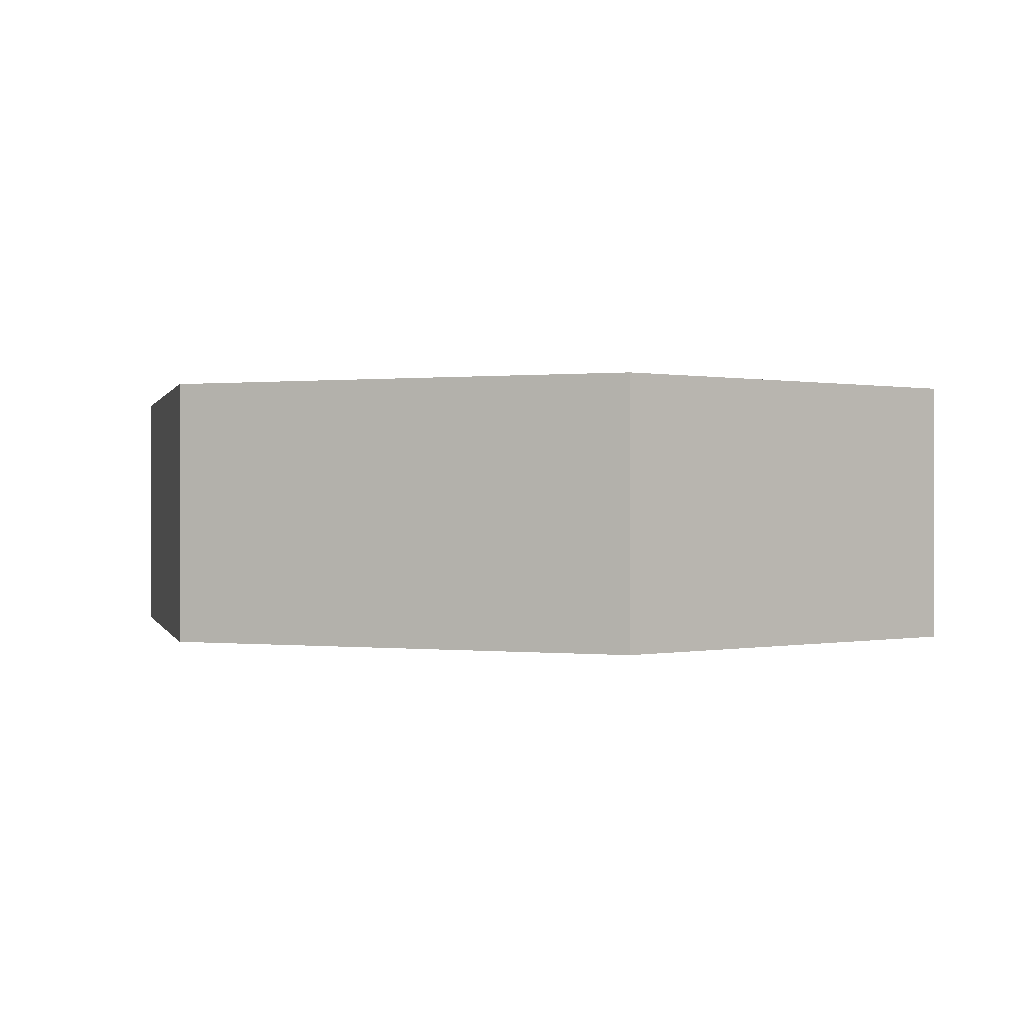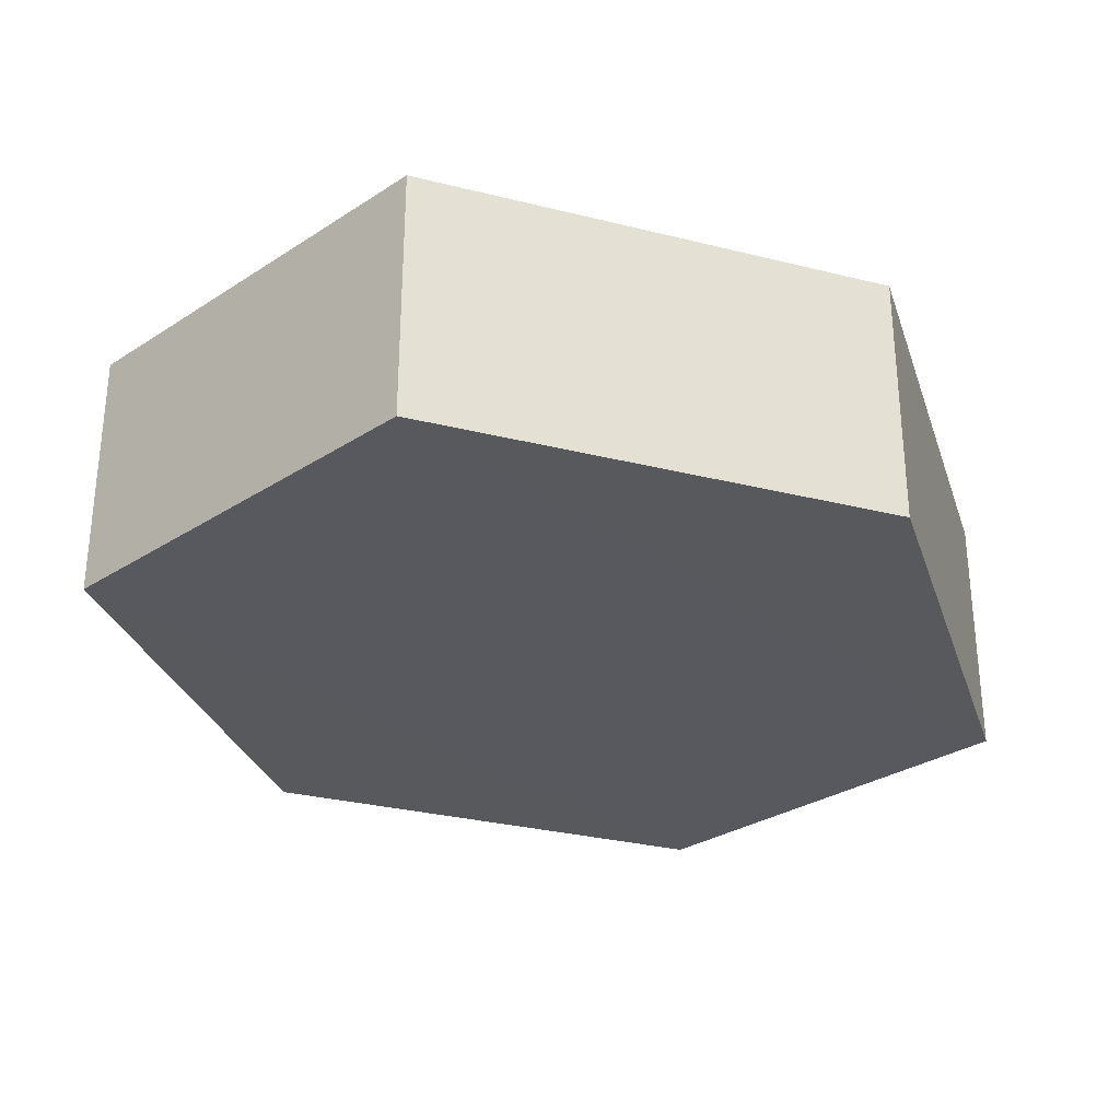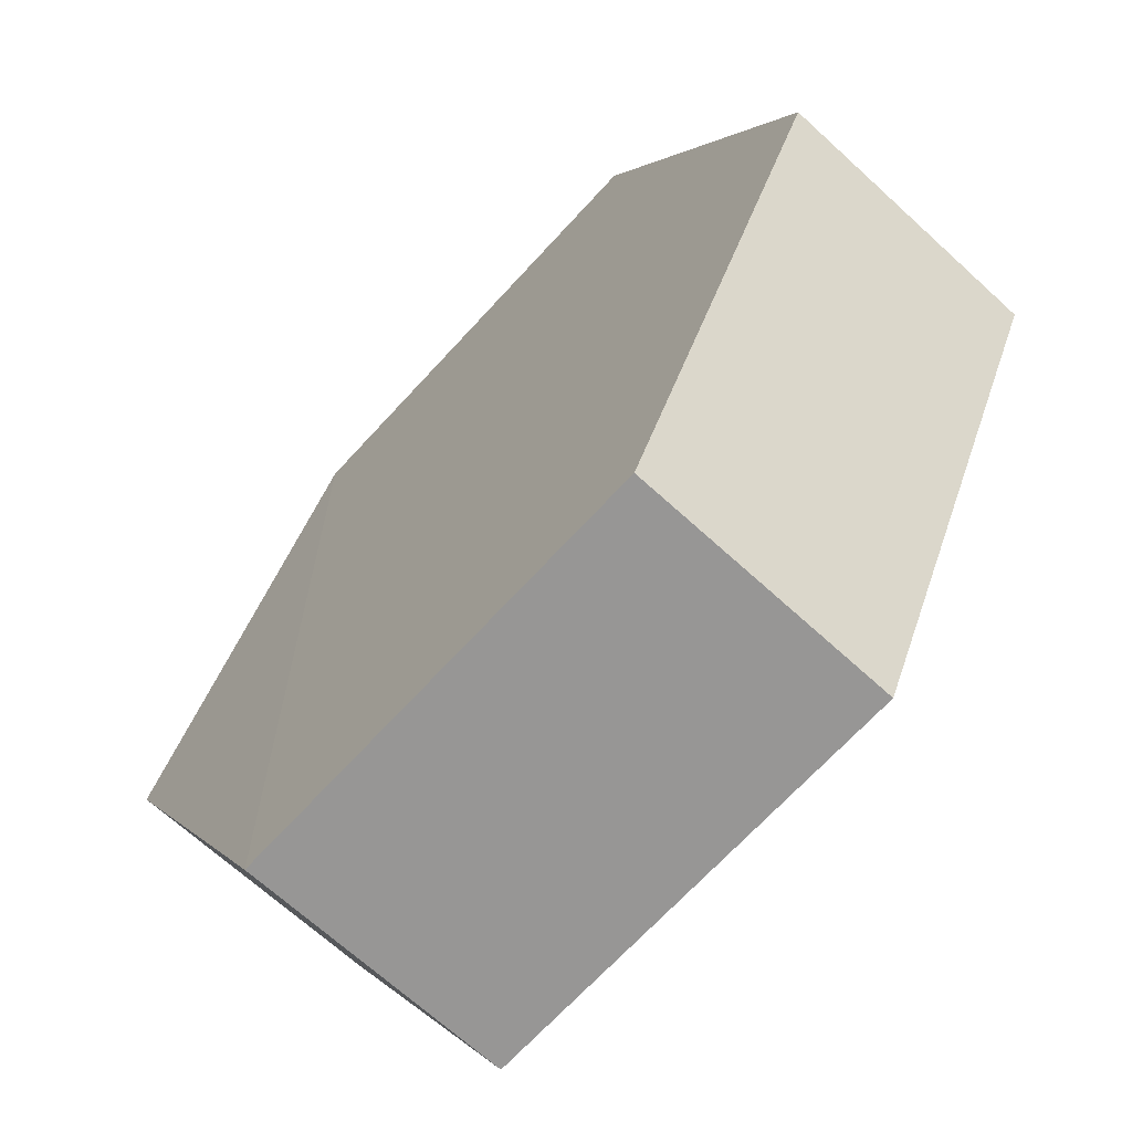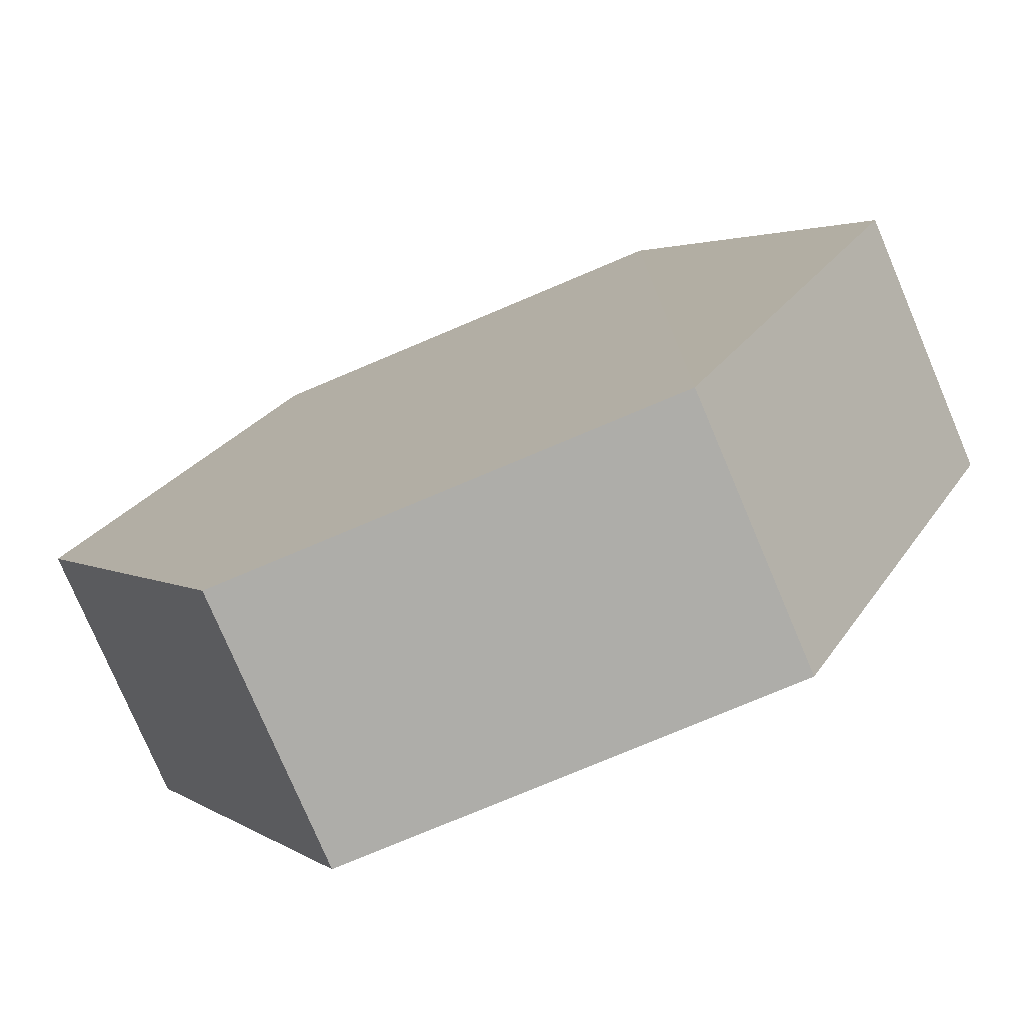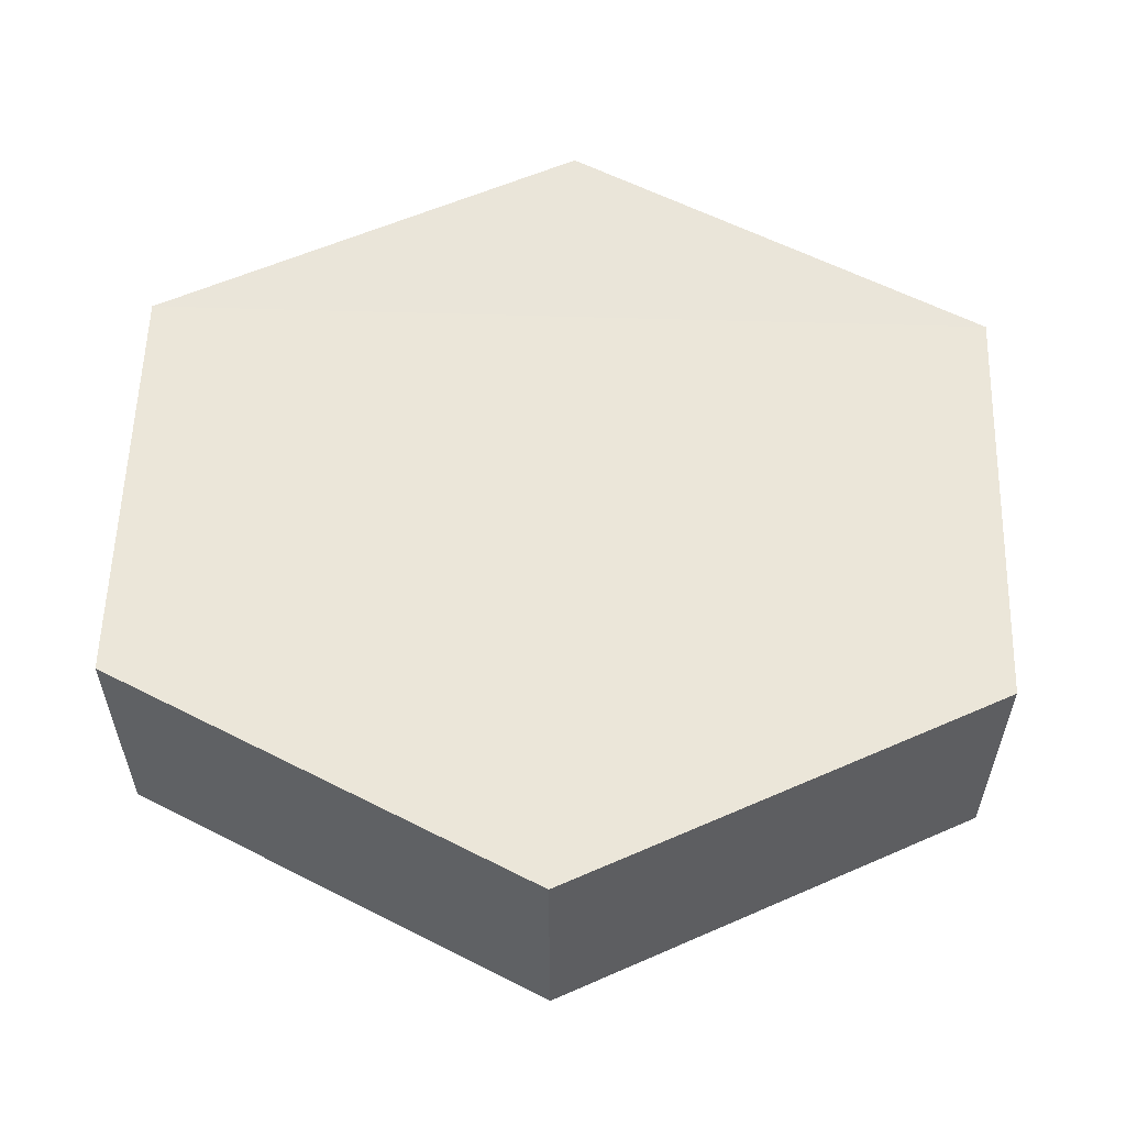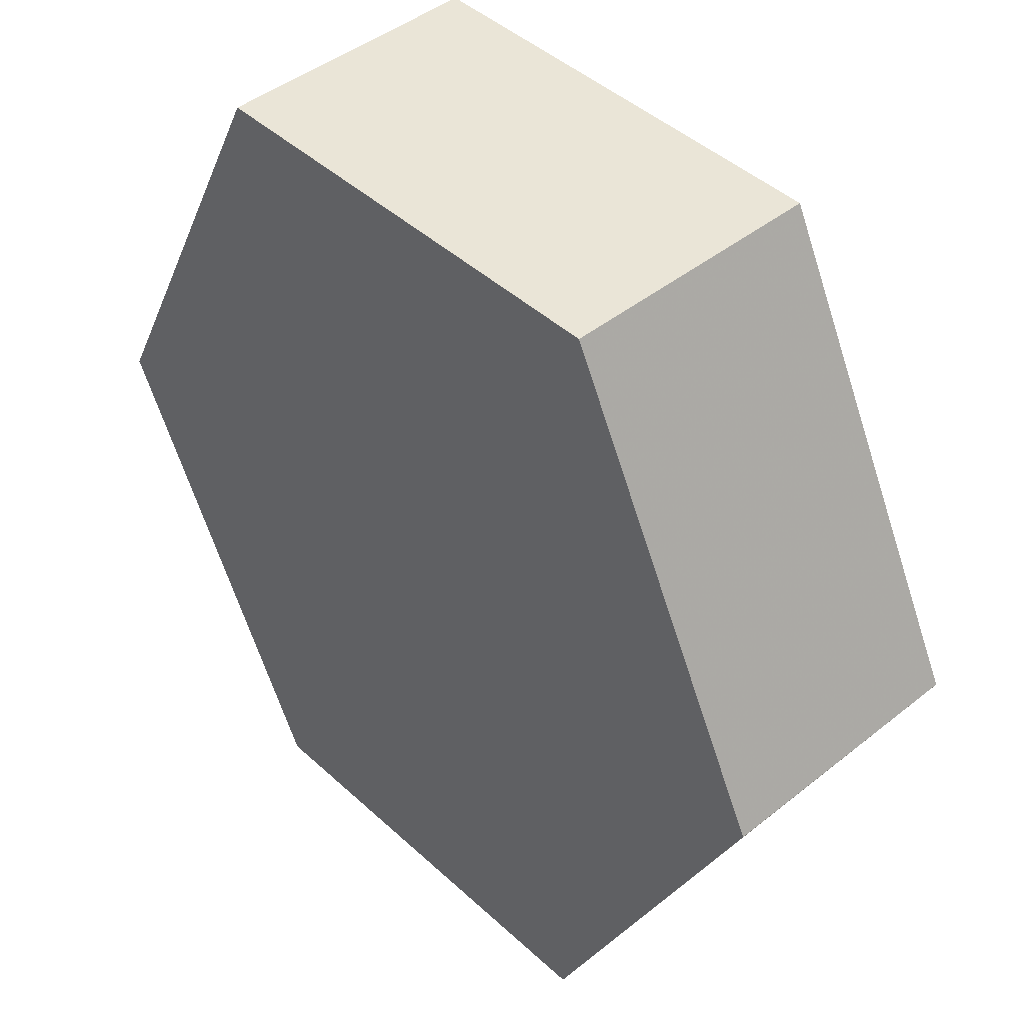
<metadata>
{"format":"obj","ext":"obj","renderer":"f3d","projection":"perspective","resolution":1024,"background":"white","views":[{"elev":0.2,"azim":-39.7,"up":"+Z"},{"elev":-30.2,"azim":43.5,"up":"+Z"},{"elev":-67.8,"azim":47.7,"up":"+Y"},{"elev":-76.7,"azim":22.9,"up":"+Y"},{"elev":57.5,"azim":-88.3,"up":"+Z"},{"elev":44.3,"azim":-133.2,"up":"+Y"}]}
</metadata>
<code>
o 11950
v 2202 1880 19.99
v 2202 1880 19.98
v 2202 1880 19.98
v 2202 1880 19.98
v 2202 1880 19.98
v 2202 1880 19.98
v 2202 1880 19.99
v 2202 1880 19.99
v 2202 1880 19.99
v 2202 1880 19.99
v 2202 1880 19.99
v 2202 1880 19.98
v 2202 1880 19.98
v 2202 1880 19.99
v 2202 1880 19.98
v 2202 1880 19.99
v 2202 1880 19.98
v 2202 1880 19.98
v 2202 1880 19.98
v 2202 1880 19.98
v 2202 1880 19.99
v 2202 1880 19.98
v 2202 1880 19.98
v 2202 1880 19.99
v 2202 1880 19.98
v 2202 1880 19.99
v 2202 1880 19.99
v 2202 1880 19.99
v 2202 1880 19.98
v 2202 1880 19.99
v 2202 1880 19.99
v 2202 1880 19.99
f 1 2 3
f 4 3 2
f 5 2 6
f 7 4 8
f 8 9 10
f 11 12 7
f 13 9 14
f 15 13 5
f 15 16 17
f 17 1 18
f 18 19 20
f 21 19 22
f 23 21 5
f 11 21 24
f 25 26 23
f 27 13 24
f 28 29 27
f 24 30 31
f 4 30 32
f 1 32 30

</code>
